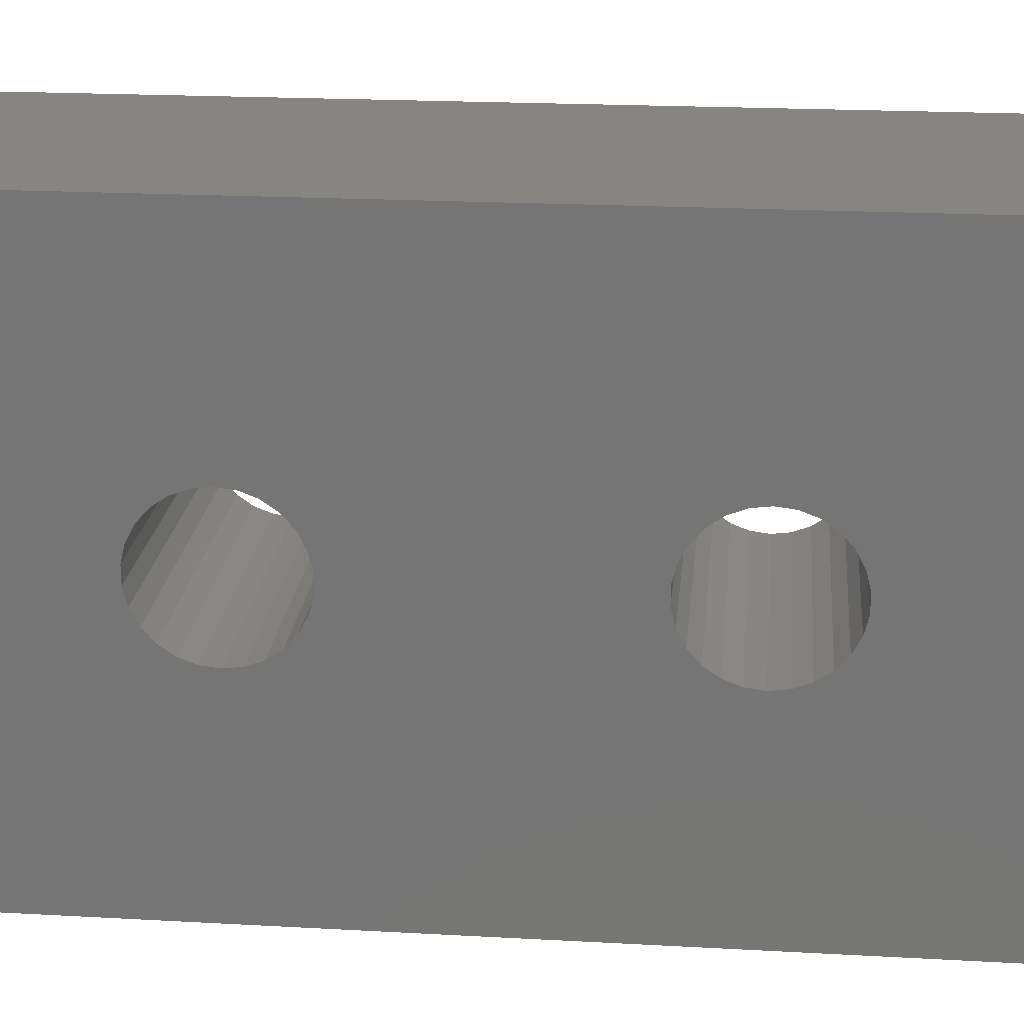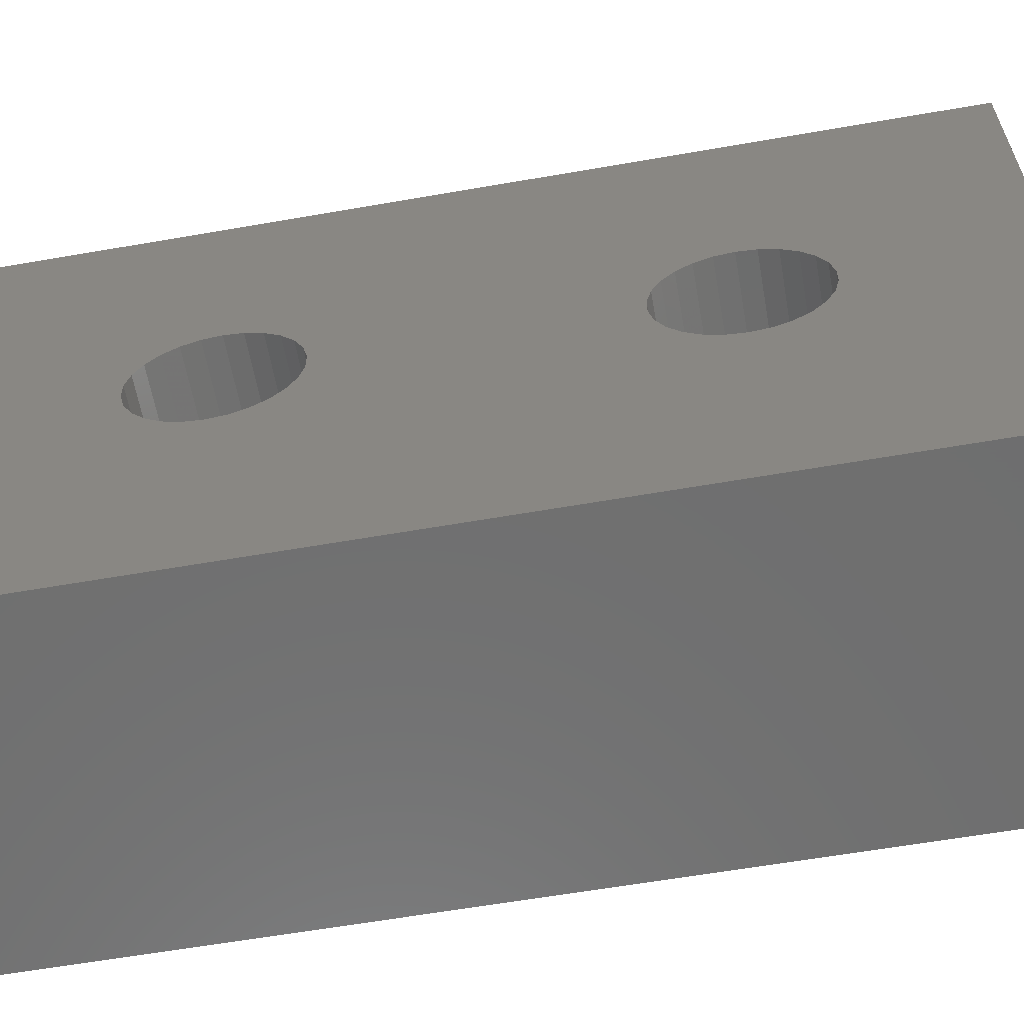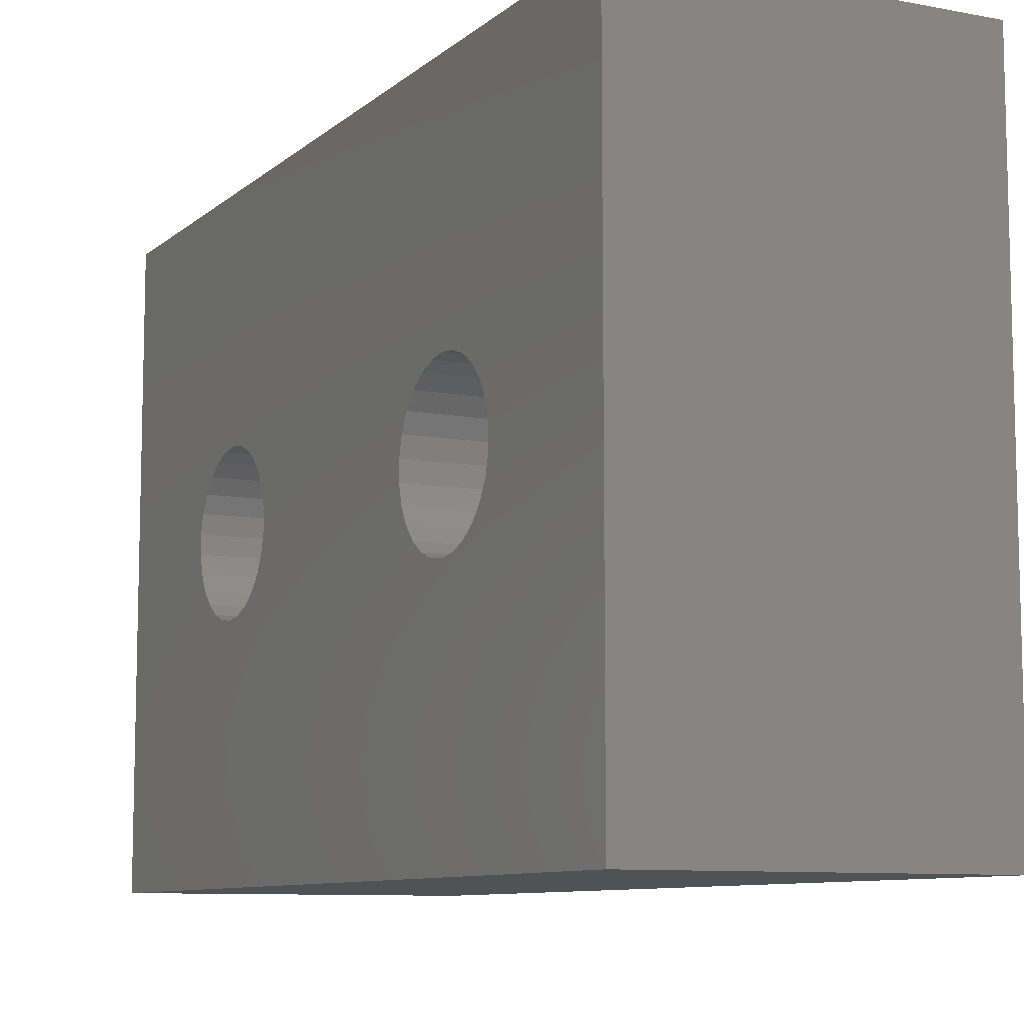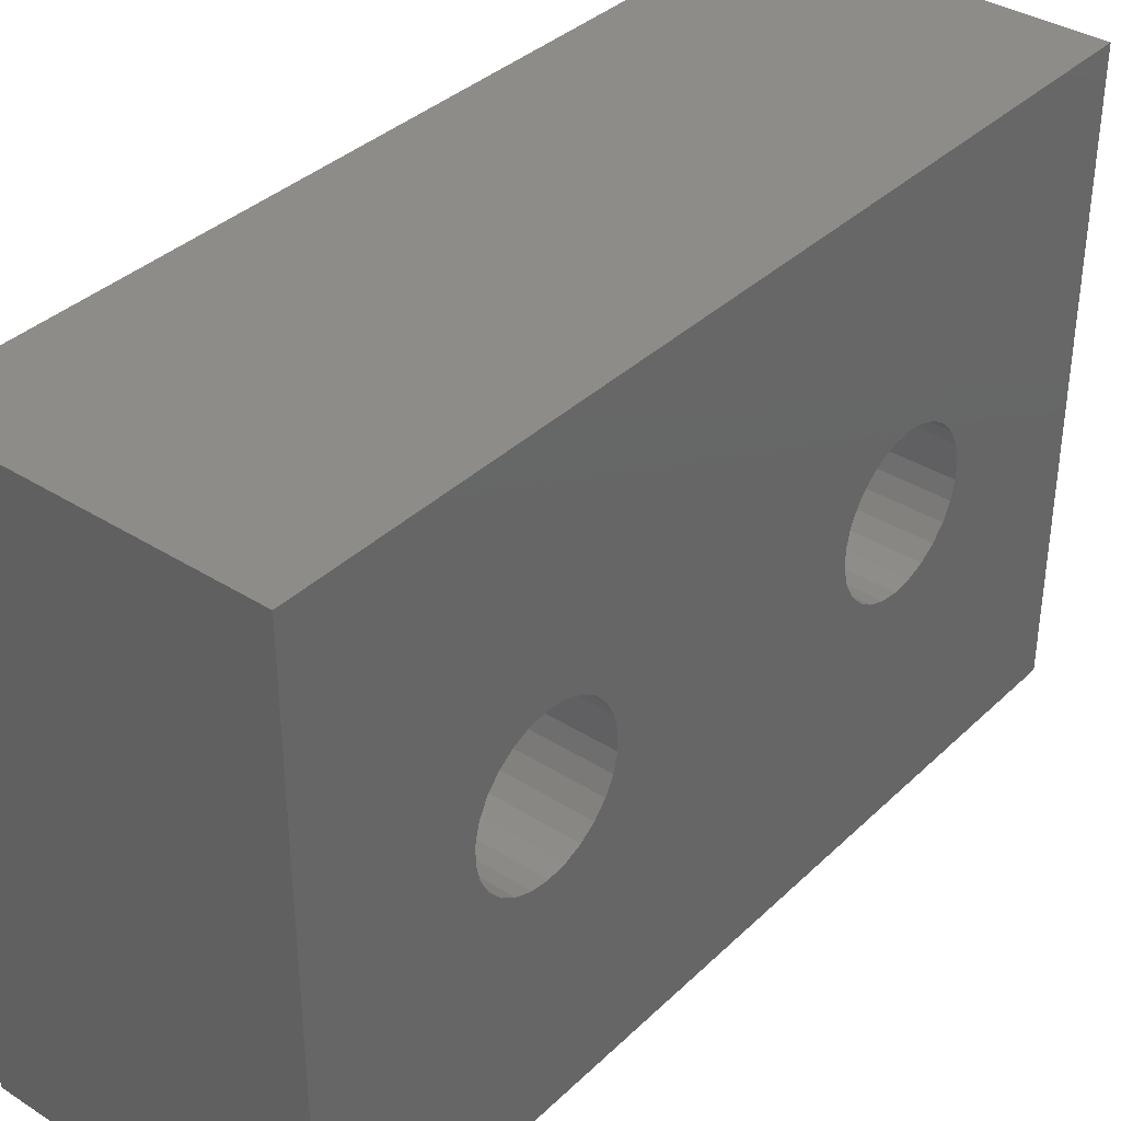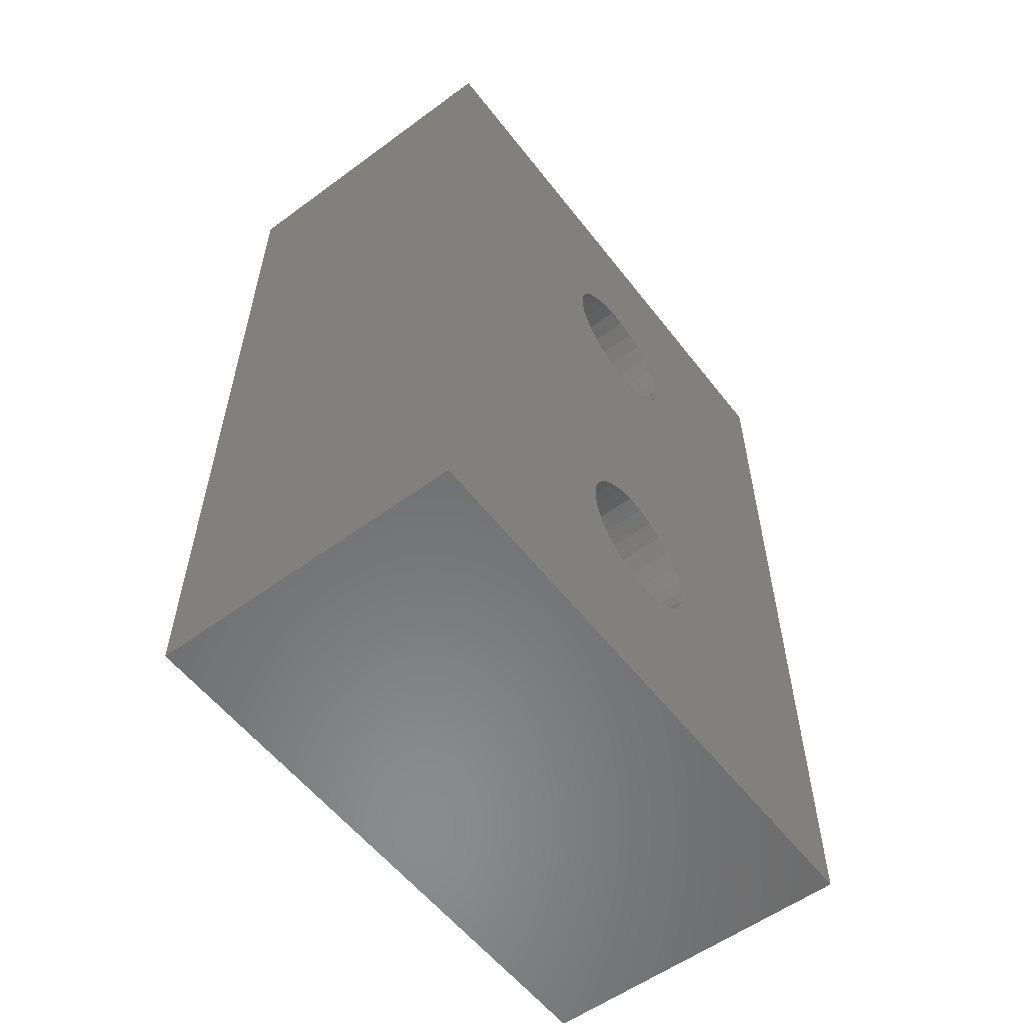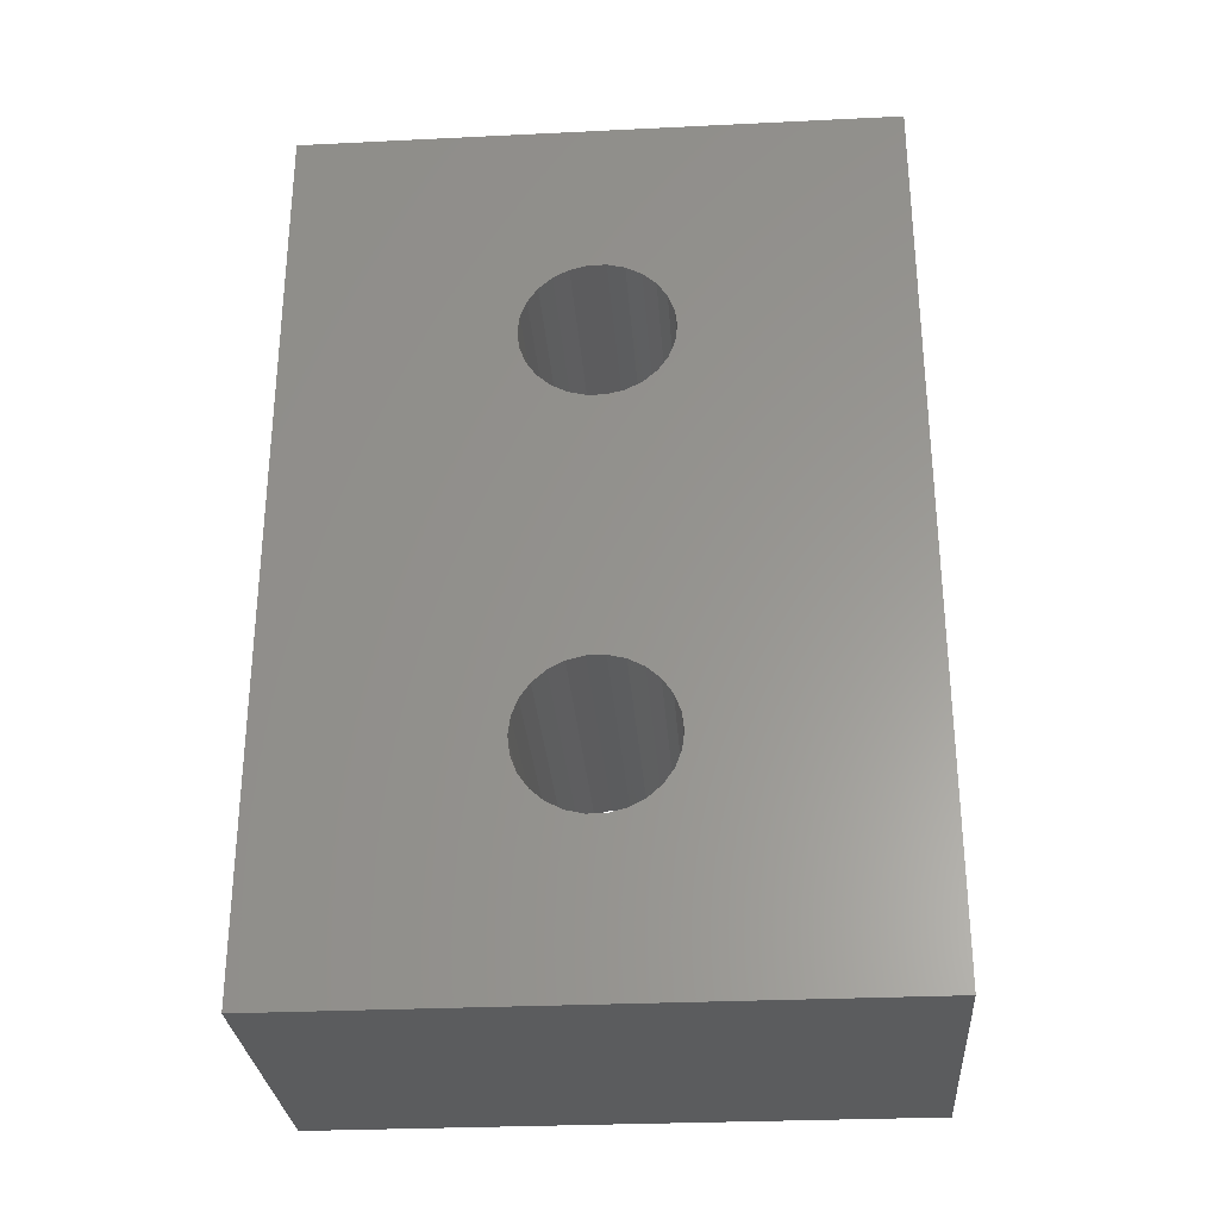
<metadata>
{"format":"stl","ext":"stl","renderer":"f3d","projection":"perspective","resolution":1024,"background":"white","views":[{"elev":21.2,"azim":95.6,"up":"+Z"},{"elev":-60.9,"azim":100.1,"up":"+Z"},{"elev":-9.1,"azim":-26.8,"up":"+Z"},{"elev":36.6,"azim":39.4,"up":"+Z"},{"elev":-56.8,"azim":-142.6,"up":"+Y"},{"elev":-29.3,"azim":94.1,"up":"+Y"}]}
</metadata>
<code>
# stl→obj: 112 verts, 228 faces
v 0 7.362 16.63
v 6.858 7.362 16.63
v 0 6.982 16.67
v 6.858 6.982 16.67
v 0 6.602 16.63
v 6.858 6.602 16.63
v 0 6.244 16.49
v 6.858 6.244 16.49
v 0 5.93 16.27
v 6.858 5.93 16.27
v 0 5.676 15.99
v 6.858 5.676 15.99
v 0 5.498 15.65
v 6.858 5.498 15.65
v 0 5.406 15.28
v 6.858 5.406 15.28
v 0 5.406 14.89
v 6.858 5.406 14.89
v 0 5.498 14.52
v 6.858 5.498 14.52
v 0 5.676 14.18
v 6.858 5.676 14.18
v 0 5.93 13.9
v 6.858 5.93 13.9
v 0 6.244 13.68
v 6.858 6.244 13.68
v 0 6.602 13.54
v 6.858 6.602 13.54
v 0 6.982 13.5
v 6.858 6.982 13.5
v 0 7.362 13.54
v 6.858 7.362 13.54
v 0 7.72 13.68
v 6.858 7.72 13.68
v 0 8.035 13.9
v 6.858 8.035 13.9
v 0 8.289 14.18
v 6.858 8.289 14.18
v 0 8.467 14.52
v 6.858 8.467 14.52
v 0 8.558 14.89
v 6.858 8.558 14.89
v 0 8.558 15.28
v 6.858 8.558 15.28
v 0 8.467 15.65
v 6.858 8.467 15.65
v 0 8.289 15.99
v 6.858 8.289 15.99
v 0 8.035 16.27
v 6.858 8.035 16.27
v 0 7.72 16.49
v 6.858 7.72 16.49
v 0 -1.528 16.63
v 6.858 -1.528 16.63
v 0 -1.908 16.67
v 6.858 -1.908 16.67
v 0 -2.288 16.63
v 6.858 -2.288 16.63
v 0 -2.646 16.49
v 6.858 -2.646 16.49
v 0 -2.96 16.27
v 6.858 -2.96 16.27
v 0 -3.214 15.99
v 6.858 -3.214 15.99
v 0 -3.392 15.65
v 6.858 -3.392 15.65
v 0 -3.484 15.28
v 6.858 -3.484 15.28
v 0 -3.484 14.89
v 6.858 -3.484 14.89
v 0 -3.392 14.52
v 6.858 -3.392 14.52
v 0 -3.214 14.18
v 6.858 -3.214 14.18
v 0 -2.96 13.9
v 6.858 -2.96 13.9
v 0 -2.646 13.68
v 6.858 -2.646 13.68
v 0 -2.288 13.54
v 6.858 -2.288 13.54
v 0 -1.908 13.5
v 6.858 -1.908 13.5
v 0 -1.528 13.54
v 6.858 -1.528 13.54
v 0 -1.17 13.68
v 6.858 -1.17 13.68
v 0 -0.8551 13.9
v 6.858 -0.8551 13.9
v 0 -0.6013 14.18
v 6.858 -0.6013 14.18
v 0 -0.4234 14.52
v 6.858 -0.4234 14.52
v 0 -0.3318 14.89
v 6.858 -0.3318 14.89
v 0 -0.3318 15.28
v 6.858 -0.3318 15.28
v 0 -0.4234 15.65
v 6.858 -0.4234 15.65
v 0 -0.6013 15.99
v 6.858 -0.6013 15.99
v 0 -0.8551 16.27
v 6.858 -0.8551 16.27
v 0 -1.17 16.49
v 6.858 -1.17 16.49
v 0 12.06 8.735
v 0 12.06 21.43
v 6.858 12.06 8.735
v 6.858 12.06 21.43
v 0 -6.988 8.735
v 6.858 -6.988 8.735
v 0 -6.988 21.43
v 6.858 -6.988 21.43
f 1 2 3
f 3 2 4
f 3 4 5
f 5 4 6
f 5 6 7
f 7 6 8
f 7 8 9
f 9 8 10
f 9 10 11
f 11 10 12
f 11 12 13
f 13 12 14
f 13 14 15
f 15 14 16
f 15 16 17
f 17 16 18
f 17 18 19
f 19 18 20
f 19 20 21
f 21 20 22
f 21 22 23
f 23 22 24
f 23 24 25
f 25 24 26
f 25 26 27
f 27 26 28
f 27 28 29
f 29 28 30
f 29 30 31
f 31 30 32
f 31 32 33
f 33 32 34
f 33 34 35
f 35 34 36
f 35 36 37
f 37 36 38
f 37 38 39
f 39 38 40
f 39 40 41
f 41 40 42
f 41 42 43
f 43 42 44
f 43 44 45
f 45 44 46
f 45 46 47
f 47 46 48
f 47 48 49
f 49 48 50
f 49 50 51
f 51 50 52
f 51 52 1
f 1 52 2
f 53 54 55
f 55 54 56
f 55 56 57
f 57 56 58
f 57 58 59
f 59 58 60
f 59 60 61
f 61 60 62
f 61 62 63
f 63 62 64
f 63 64 65
f 65 64 66
f 65 66 67
f 67 66 68
f 67 68 69
f 69 68 70
f 69 70 71
f 71 70 72
f 71 72 73
f 73 72 74
f 73 74 75
f 75 74 76
f 75 76 77
f 77 76 78
f 77 78 79
f 79 78 80
f 79 80 81
f 81 80 82
f 81 82 83
f 83 82 84
f 83 84 85
f 85 84 86
f 85 86 87
f 87 86 88
f 87 88 89
f 89 88 90
f 89 90 91
f 91 90 92
f 91 92 93
f 93 92 94
f 93 94 95
f 95 94 96
f 95 96 97
f 97 96 98
f 97 98 99
f 99 98 100
f 99 100 101
f 101 100 102
f 101 102 103
f 103 102 104
f 103 104 53
f 53 104 54
f 105 106 107
f 107 106 108
f 109 105 110
f 110 105 107
f 111 109 112
f 112 109 110
f 106 111 108
f 108 111 112
f 32 30 107
f 107 30 28
f 107 28 110
f 110 28 84
f 110 84 82
f 84 28 86
f 86 28 26
f 86 26 88
f 88 26 24
f 88 24 22
f 88 22 90
f 90 22 20
f 90 20 92
f 92 20 18
f 92 18 94
f 94 18 16
f 94 16 96
f 96 16 98
f 98 16 14
f 98 14 100
f 100 14 12
f 100 12 102
f 102 12 10
f 102 10 8
f 102 8 104
f 104 8 6
f 104 6 54
f 54 6 112
f 54 112 56
f 56 112 58
f 58 112 60
f 60 112 62
f 62 112 64
f 64 112 66
f 66 112 68
f 68 112 110
f 68 110 70
f 70 110 72
f 72 110 74
f 74 110 76
f 76 110 78
f 78 110 80
f 80 110 82
f 112 6 108
f 108 6 4
f 108 4 2
f 2 52 108
f 108 52 50
f 108 50 48
f 48 46 108
f 108 46 44
f 108 44 42
f 108 42 107
f 107 42 40
f 107 40 38
f 38 36 107
f 107 36 34
f 107 34 32
f 1 3 106
f 106 3 5
f 106 5 111
f 111 5 53
f 111 53 55
f 53 5 103
f 103 5 7
f 103 7 101
f 101 7 9
f 101 9 11
f 101 11 99
f 99 11 13
f 99 13 97
f 97 13 15
f 97 15 95
f 95 15 17
f 95 17 93
f 93 17 91
f 91 17 19
f 91 19 89
f 89 19 21
f 89 21 87
f 87 21 23
f 87 23 25
f 87 25 85
f 85 25 27
f 85 27 83
f 83 27 109
f 83 109 81
f 81 109 79
f 79 109 77
f 77 109 75
f 75 109 73
f 73 109 71
f 71 109 69
f 69 109 111
f 69 111 67
f 67 111 65
f 65 111 63
f 63 111 61
f 61 111 59
f 59 111 57
f 57 111 55
f 109 27 105
f 105 27 29
f 105 29 31
f 31 33 105
f 105 33 35
f 105 35 37
f 37 39 105
f 105 39 41
f 105 41 43
f 105 43 106
f 106 43 45
f 106 45 47
f 47 49 106
f 106 49 51
f 106 51 1

</code>
